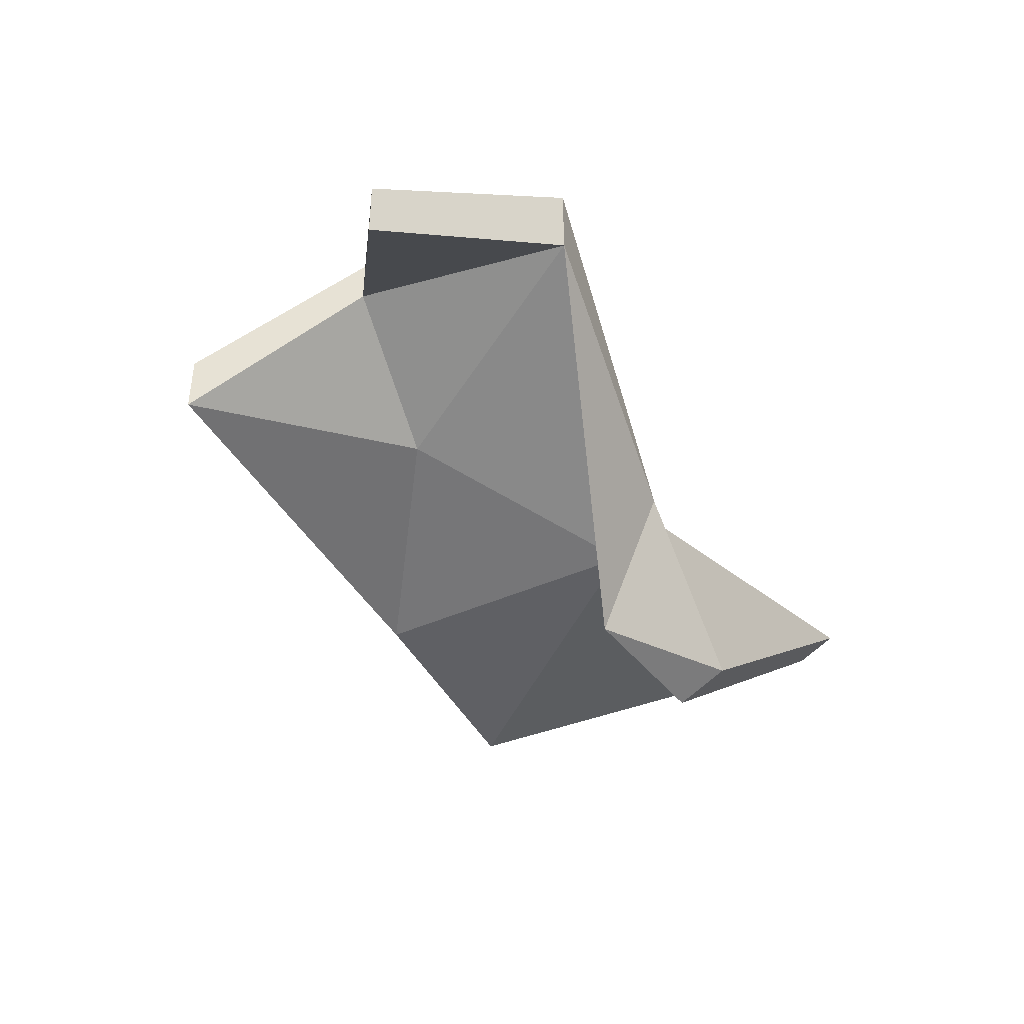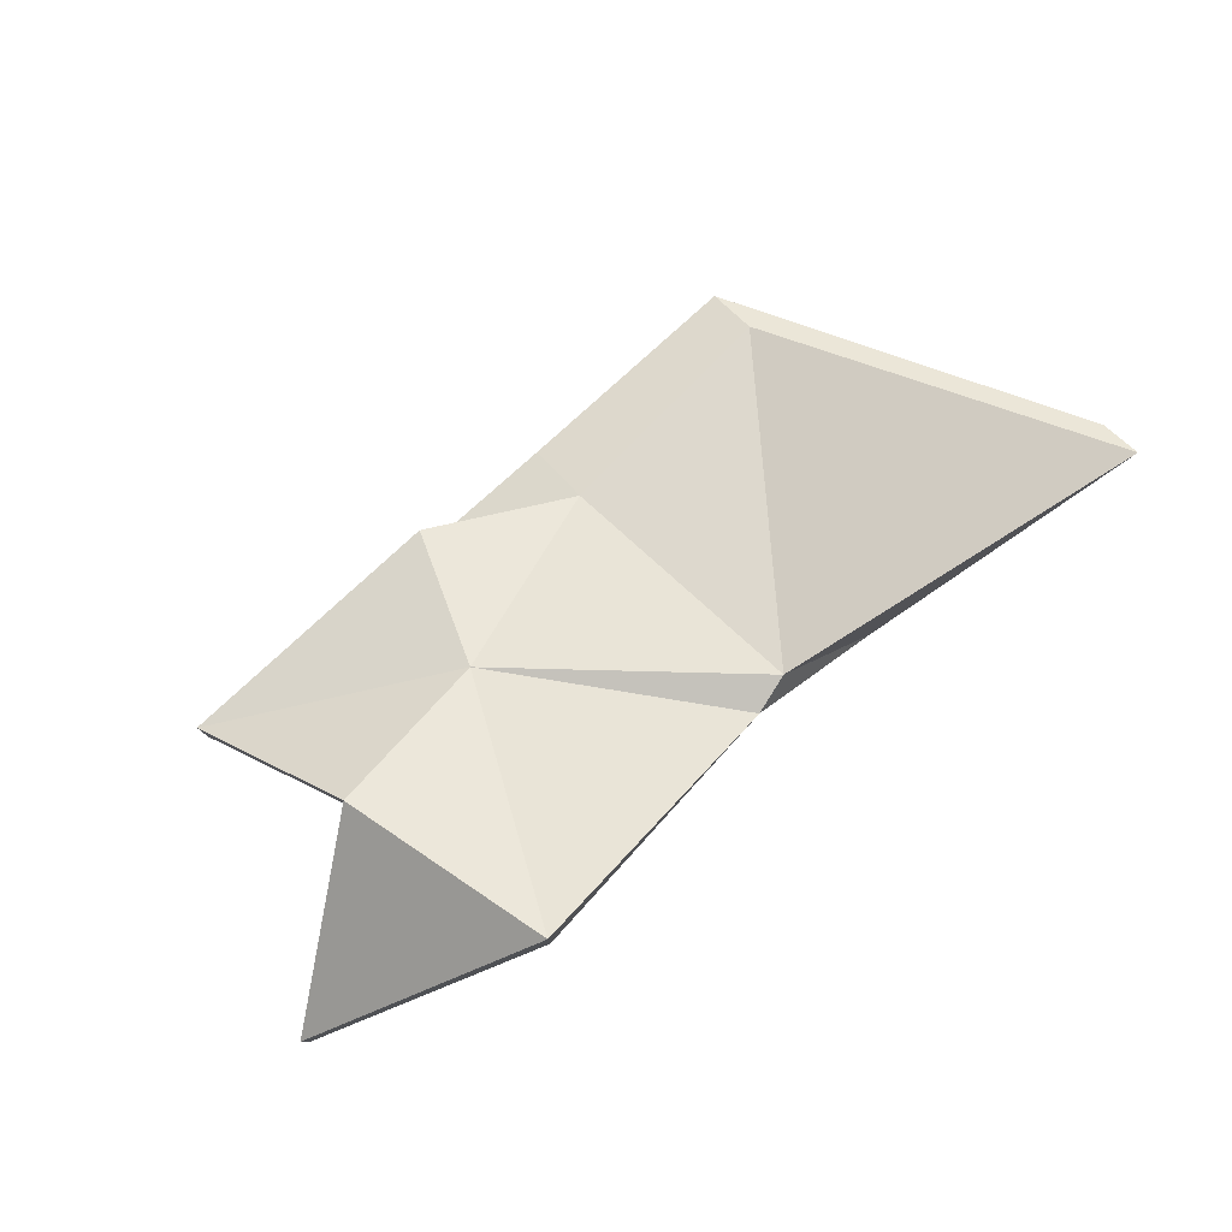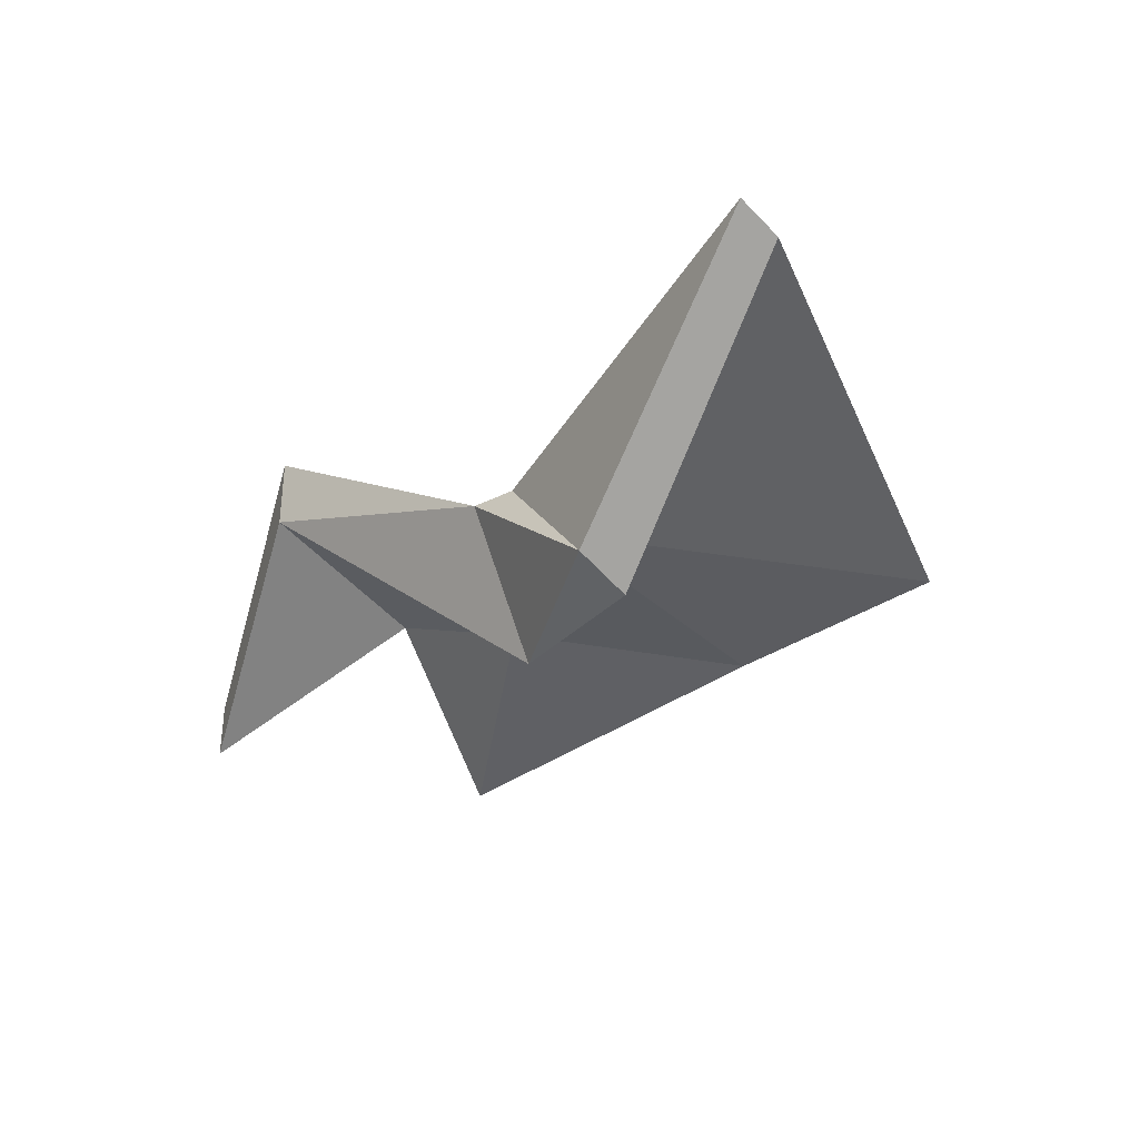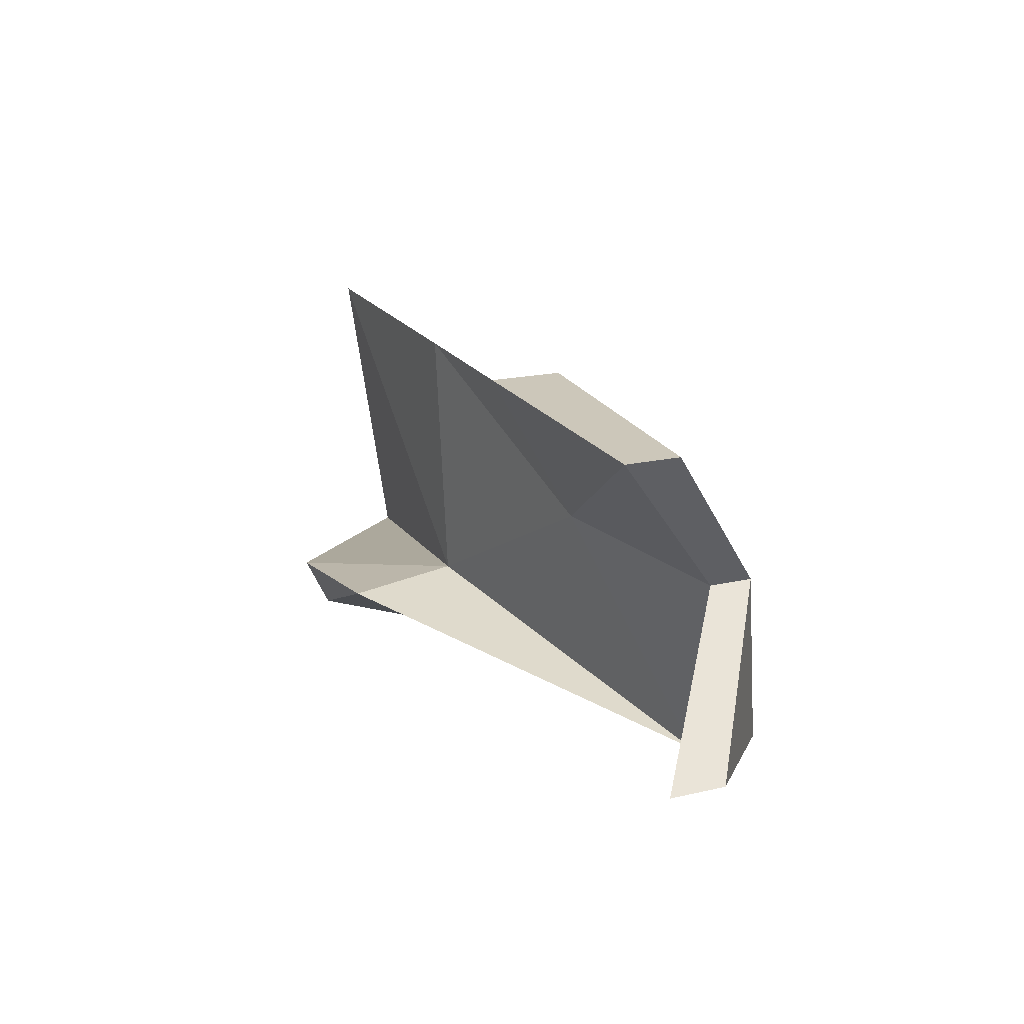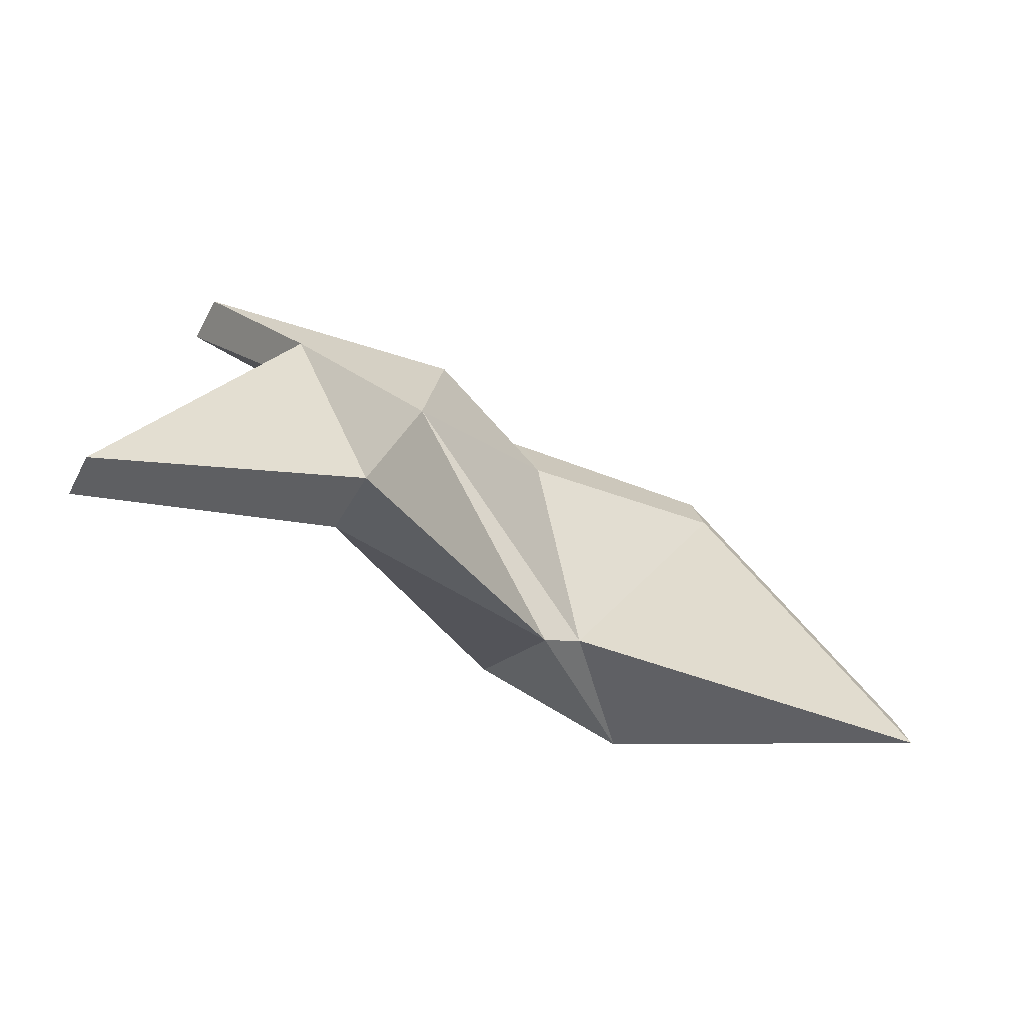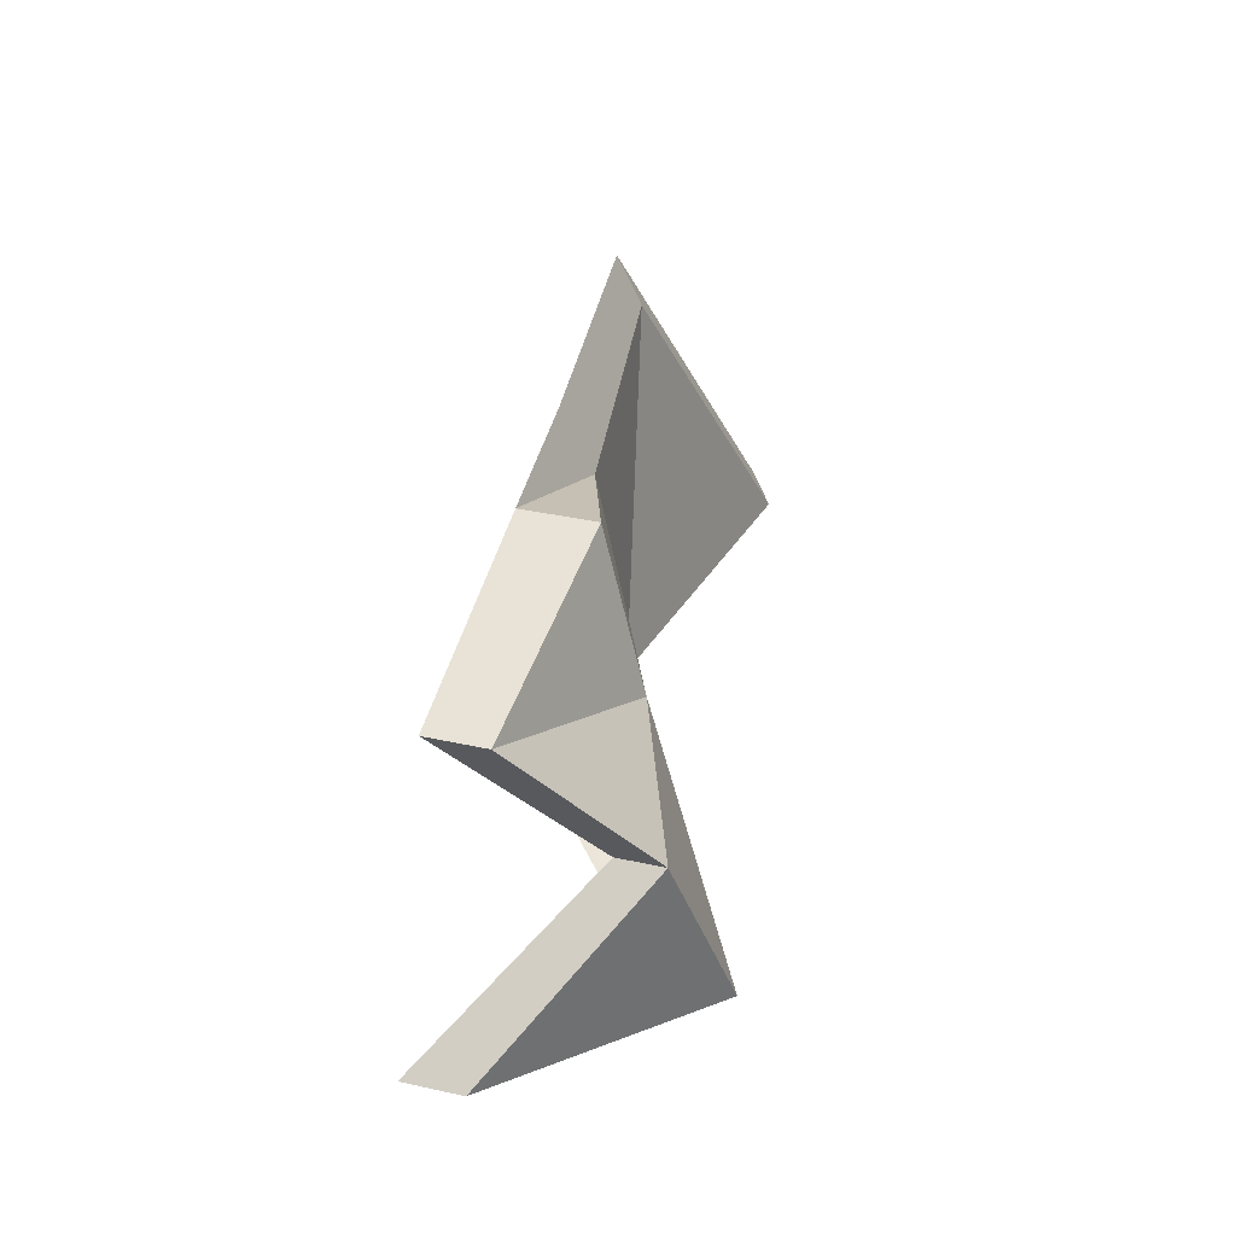
<metadata>
{"format":"obj","ext":"obj","renderer":"f3d","projection":"perspective","resolution":1024,"background":"white","views":[{"elev":-40.2,"azim":120.6,"up":"+Y"},{"elev":78.8,"azim":140.9,"up":"+Y"},{"elev":-33.6,"azim":-128.7,"up":"+Y"},{"elev":18.2,"azim":65.6,"up":"+Z"},{"elev":-43.3,"azim":153.5,"up":"+Z"},{"elev":39.2,"azim":105.3,"up":"+Z"}]}
</metadata>
<code>
o Cube
v -0.9343 -0.131 0.4397
v -0.9343 -0.2055 0.5939
v -0.6694 -0.4061 -0.4606
v -0.6694 -0.4806 -0.3065
v 1.023 0.04145 0.4715
v 1.023 -0.1298 0.4715
v 1.318 0.04145 -0.3784
v 1.318 -0.1298 -0.3784
v 0.6405 0.5508 -0.6133
v -0.2074 -0.0125 -0.4668
v -0.2074 -0.4574 -0.2671
v 0.6405 0.329 -0.6133
v -0.2204 -0.07095 0.3432
v 0.2074 0.06675 0.5183
v 0.2074 -0.1551 0.5183
v -0.2204 -0.1675 0.5429
v -1.451 0.1756 -0.5808
v -1.451 0.1162 -0.4579
v 0.8245 0.4028 0
v 0.8245 0.2663 0
v 0.3469 0.04668 0.09918
v -0.3289 -0.08644 -0.2665
v -0.3289 -0.009505 -0.4256
v 0.3469 0.2235 0.09918
f 3 18 17
f 7 12 9
f 5 20 19
f 1 16 13
f 24 5 19
f 22 2 18
f 6 21 20
f 21 16 22
f 1 23 17
f 13 24 23
f 14 6 5
f 13 15 14
f 3 11 4
f 10 12 11
f 10 24 9
f 3 23 10
f 12 22 11
f 20 12 8
f 22 4 11
f 9 19 7
f 7 20 8
f 1 18 2
f 3 4 18
f 7 8 12
f 5 6 20
f 1 2 16
f 24 14 5
f 22 16 2
f 6 15 21
f 21 15 16
f 1 13 23
f 13 14 24
f 14 15 6
f 13 16 15
f 3 10 11
f 10 9 12
f 10 23 24
f 3 17 23
f 12 21 22
f 20 21 12
f 22 18 4
f 9 24 19
f 7 19 20
f 1 17 18

</code>
